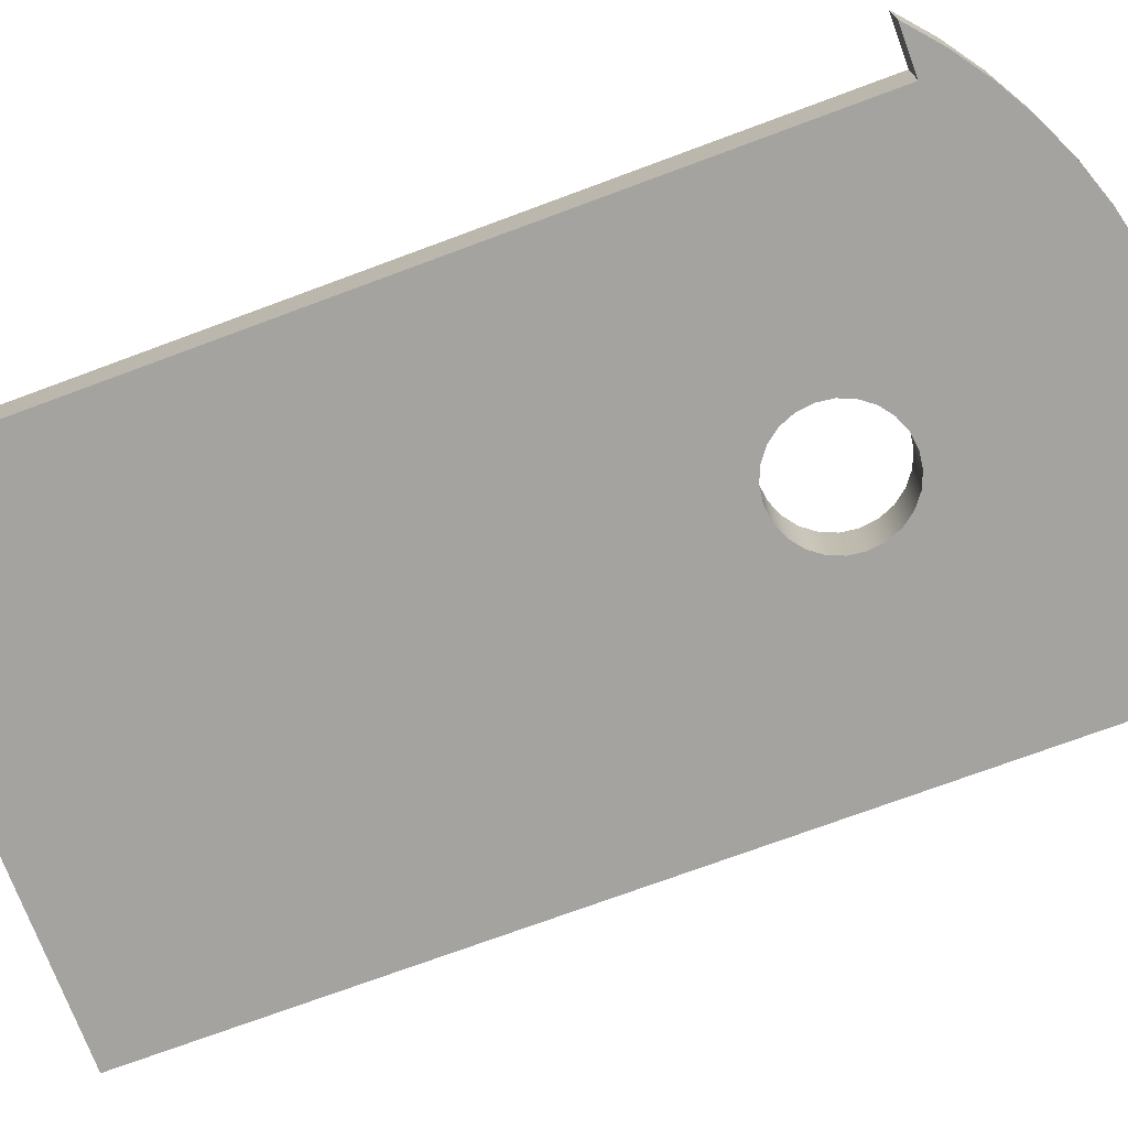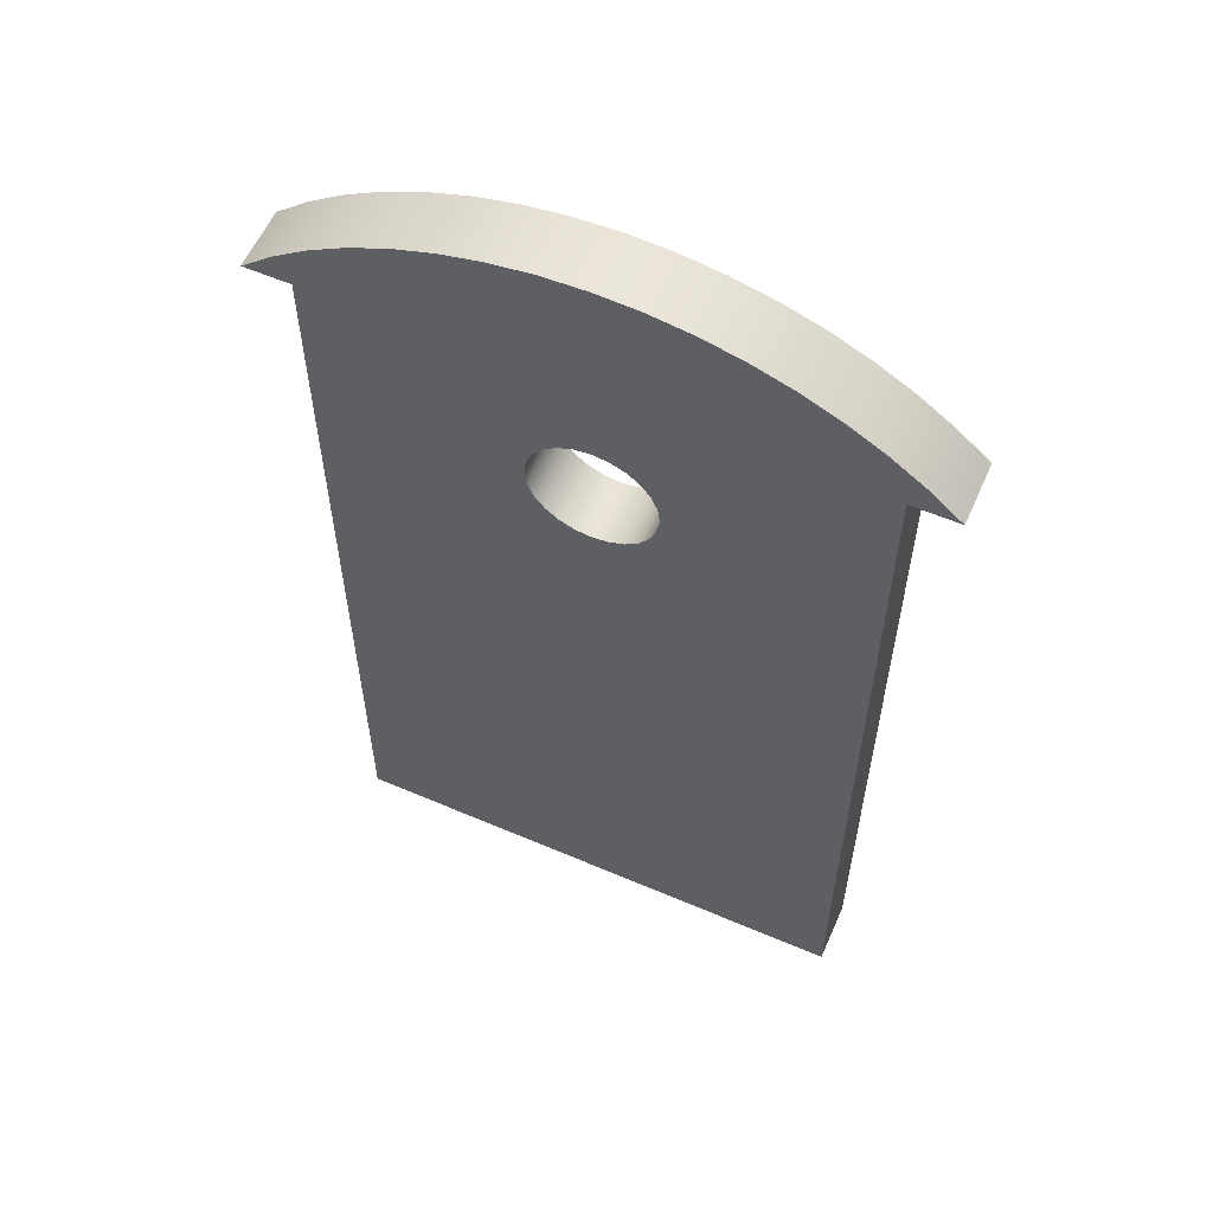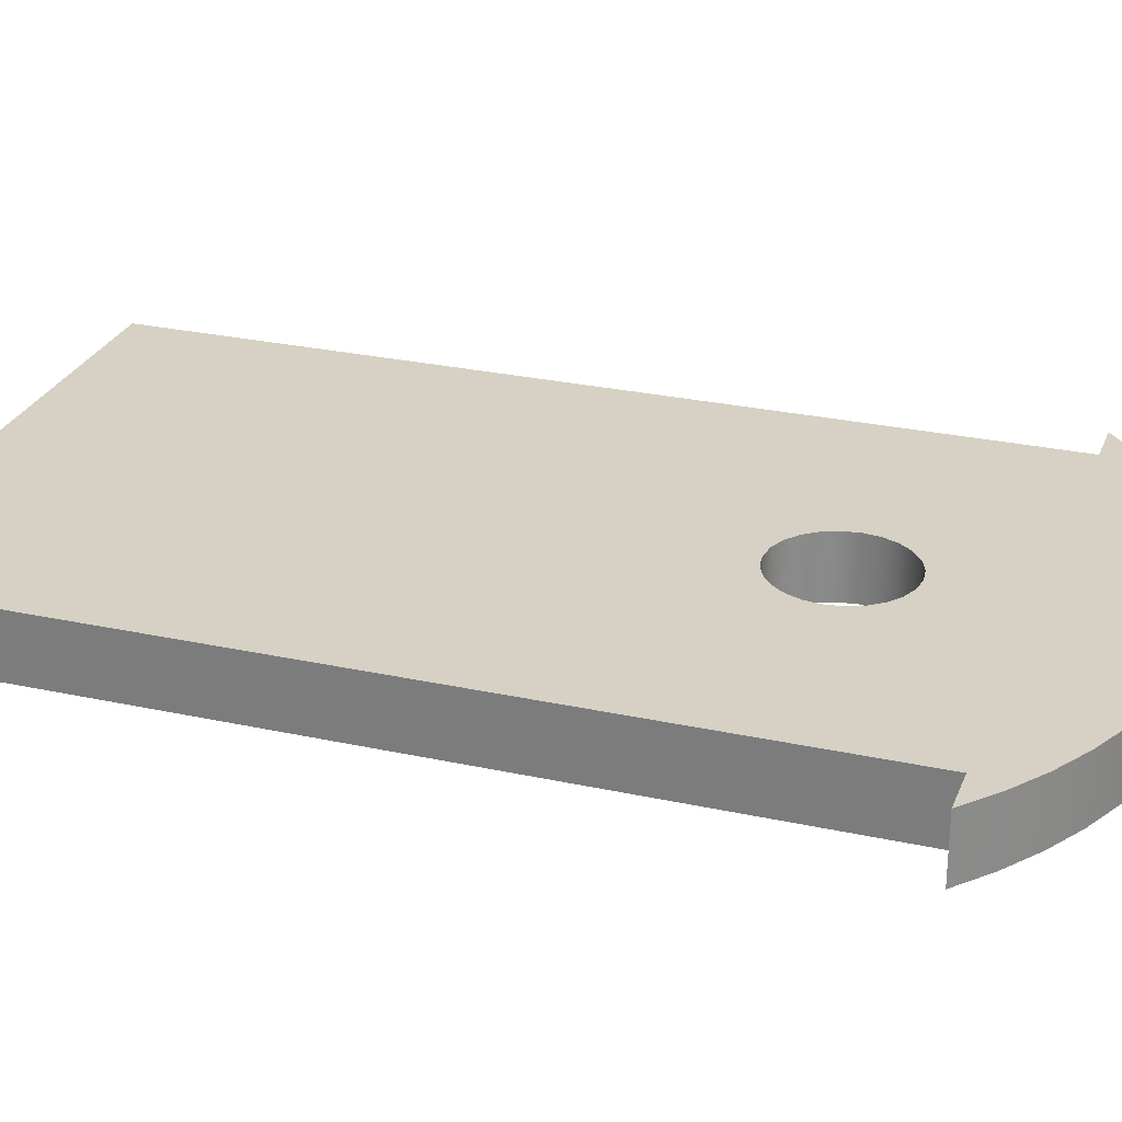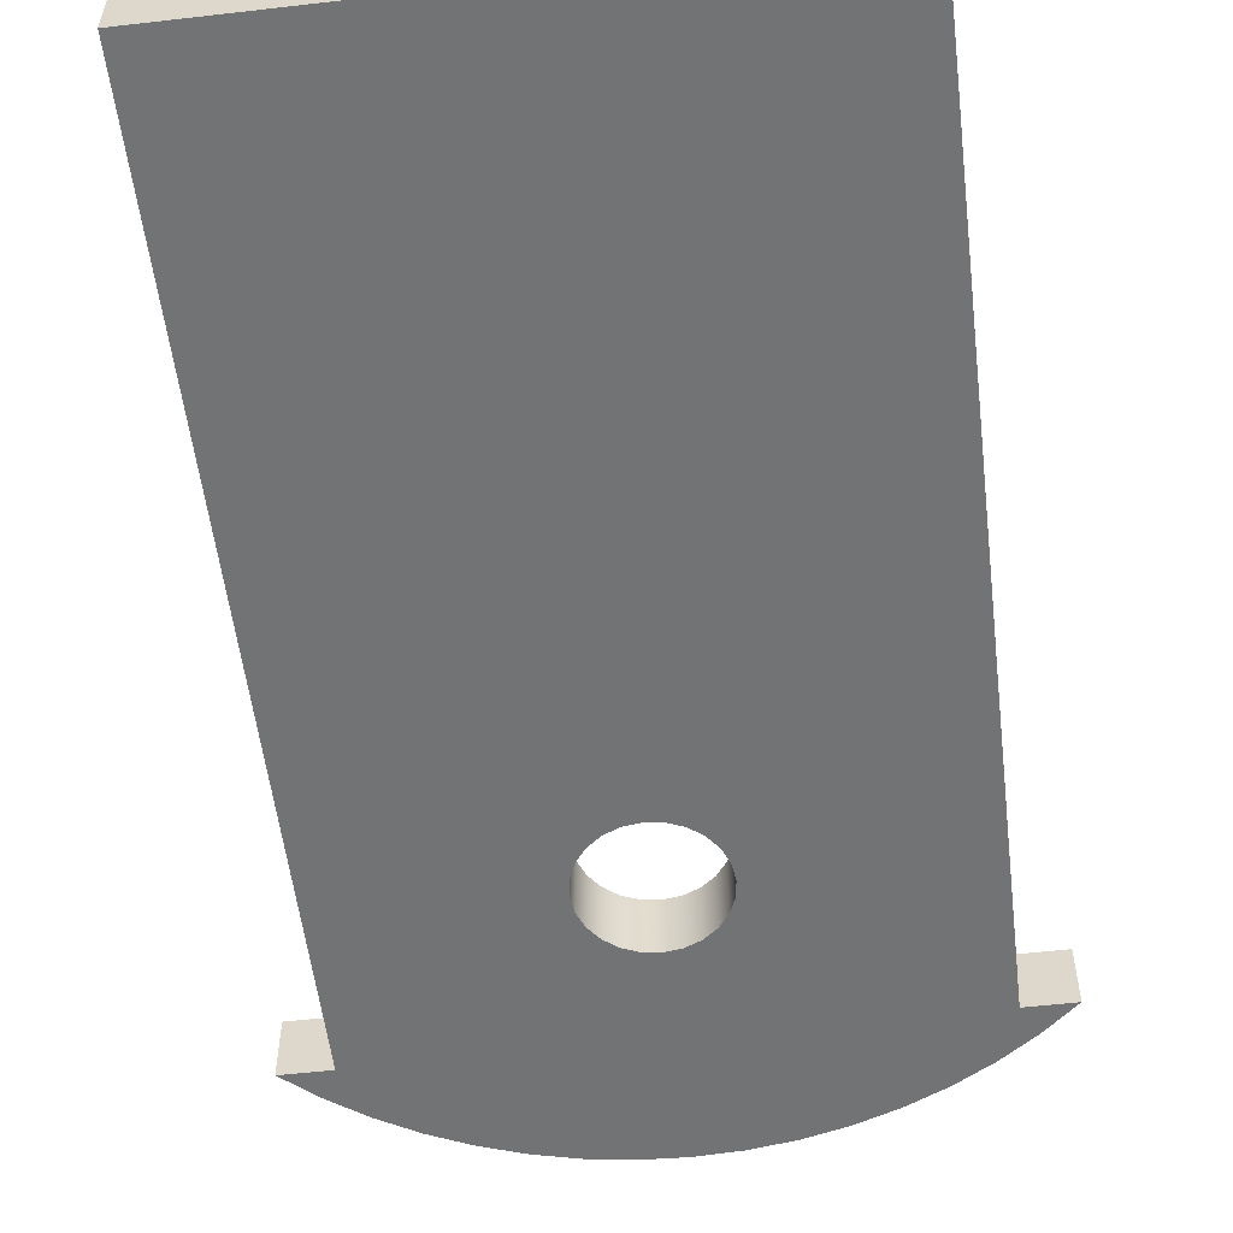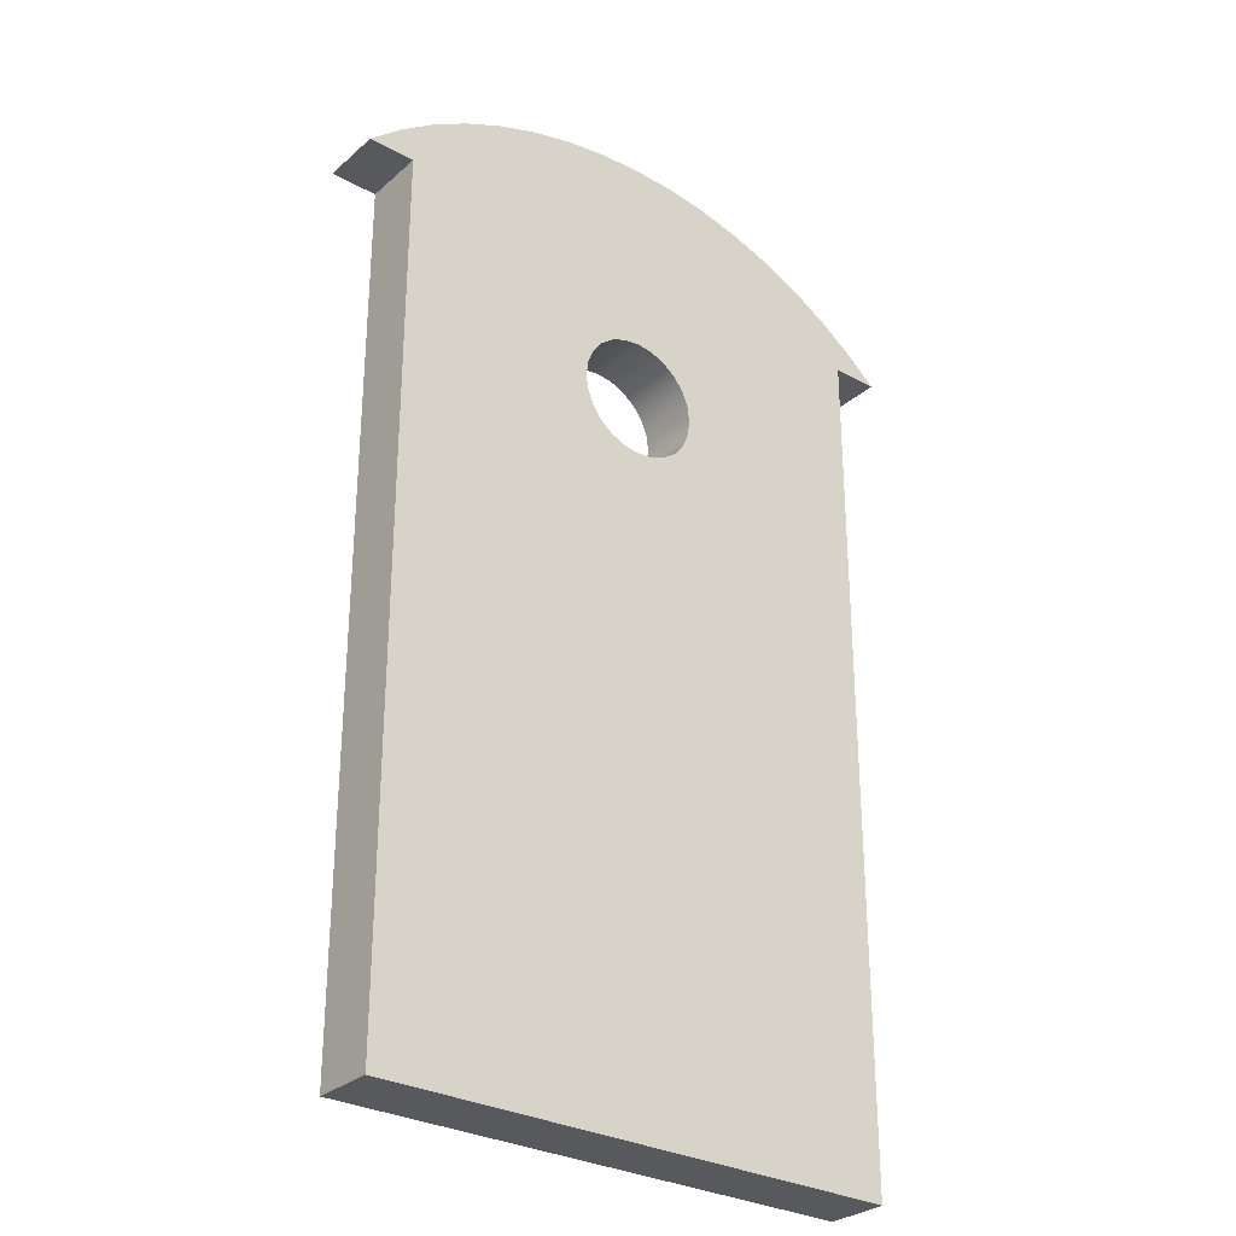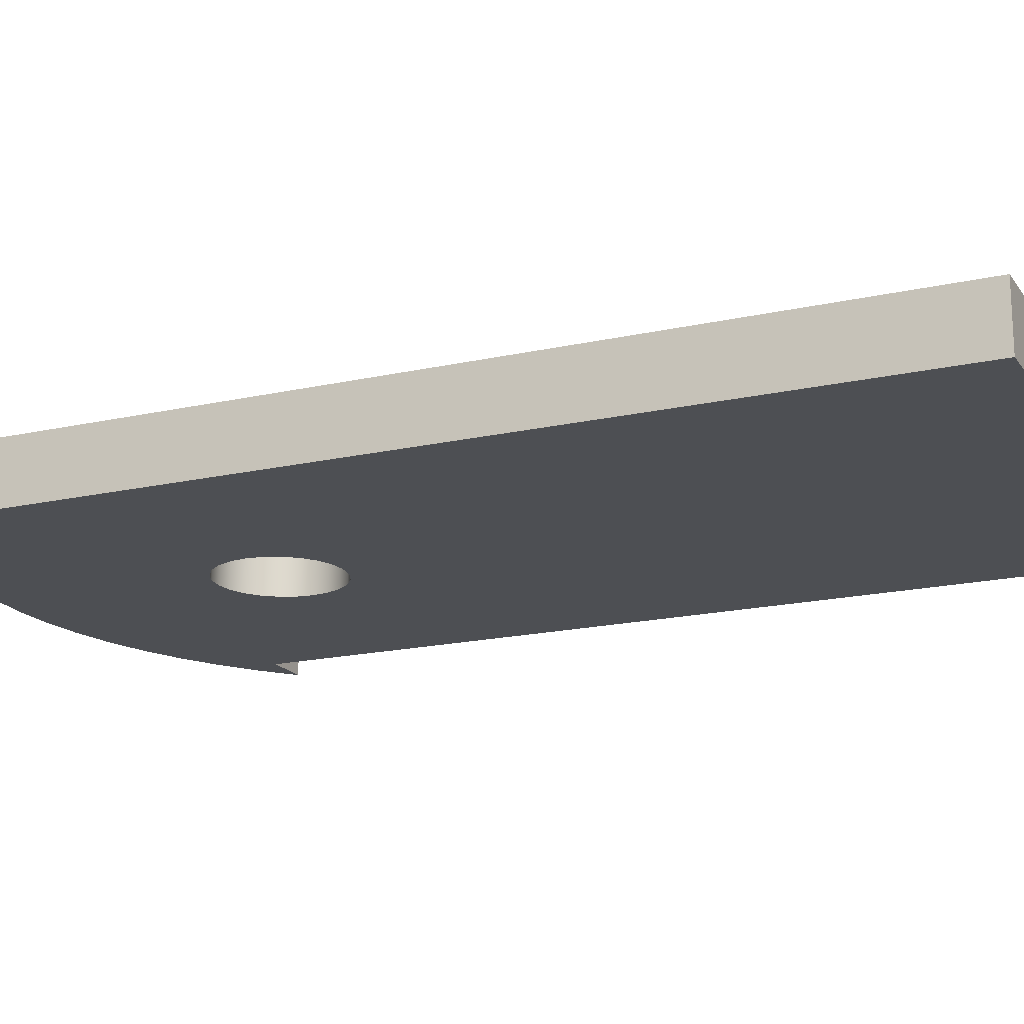
<metadata>
{"format":"obj","ext":"obj","renderer":"f3d","projection":"perspective","resolution":1024,"background":"white","views":[{"elev":-72.9,"azim":-69.6,"up":"+Y"},{"elev":58.8,"azim":23.8,"up":"+Z"},{"elev":27.0,"azim":-71.2,"up":"+Y"},{"elev":-55.8,"azim":-173.1,"up":"+Y"},{"elev":-29.8,"azim":141.4,"up":"+Z"},{"elev":-18.0,"azim":113.9,"up":"+Y"}]}
</metadata>
<code>
v 1.27 0.3175 -0.762
v 1.281 0.3175 -0.6798
v 1.313 0.3175 -0.6033
v 1.363 0.3175 -0.5375
v 1.429 0.3175 -0.487
v 1.505 0.3175 -0.4553
v 1.587 0.3175 -0.4445
v 1.67 0.3175 -0.4553
v 1.746 0.3175 -0.487
v 1.812 0.3175 -0.5375
v 1.862 0.3175 -0.6033
v 1.894 0.3175 -0.6798
v 1.905 0.3175 -0.762
v 1.894 0.3175 -0.8442
v 1.862 0.3175 -0.9208
v 1.812 0.3175 -0.9865
v 1.746 0.3175 -1.037
v 1.67 0.3175 -1.069
v 1.587 0.3175 -1.079
v 1.505 0.3175 -1.069
v 1.429 0.3175 -1.037
v 1.363 0.3175 -0.9865
v 1.313 0.3175 -0.9208
v 1.281 0.3175 -0.8442
v 1.27 0 -0.762
v 1.281 0 -0.8442
v 1.313 0 -0.9208
v 1.363 0 -0.9865
v 1.429 0 -1.037
v 1.505 0 -1.069
v 1.587 0 -1.079
v 1.67 0 -1.069
v 1.746 0 -1.037
v 1.812 0 -0.9865
v 1.862 0 -0.9208
v 1.894 0 -0.8442
v 1.905 0 -0.762
v 1.894 0 -0.6798
v 1.862 0 -0.6033
v 1.812 0 -0.5375
v 1.746 0 -0.487
v 1.67 0 -0.4553
v 1.587 0 -0.4445
v 1.505 0 -0.4553
v 1.429 0 -0.487
v 1.363 0 -0.5375
v 1.313 0 -0.6033
v 1.281 0 -0.6798
v 1.27 0.3175 -0.762
v 1.27 0 -0.762
v 0.2405 0 -6.939e-17
v 0 0 0
v 0 0.3175 0
v 0.2405 0.3175 -1.11e-16
v 0.2405 0 -4.445
v 0.2405 0 -6.939e-17
v 0.2405 0.3175 -1.11e-16
v 0.2405 0.3175 -4.445
v 2.935 0 -4.445
v 0.2405 0 -4.445
v 0.2405 0.3175 -4.445
v 2.935 0.3175 -4.445
v 2.935 0 0
v 2.935 0 -4.445
v 2.935 0.3175 -4.445
v 2.935 0.3175 0
v 3.175 0 0
v 2.935 0 0
v 2.935 0.3175 0
v 3.175 0.3175 0
v 0 0 0
v 0.1655 0 0.1432
v 0.3439 0 0.2701
v 0.5335 0 0.3795
v 0.7326 0 0.4704
v 0.9395 0 0.5419
v 1.152 0 0.5935
v 1.369 0 0.6246
v 1.587 0 0.635
v 1.806 0 0.6246
v 2.023 0 0.5935
v 2.236 0 0.5419
v 2.442 0 0.4704
v 2.642 0 0.3795
v 2.831 0 0.2701
v 3.009 0 0.1432
v 3.175 0 0
v 3.175 0.3175 0
v 3.009 0.3175 0.1432
v 2.831 0.3175 0.2701
v 2.642 0.3175 0.3795
v 2.442 0.3175 0.4704
v 2.236 0.3175 0.5419
v 2.023 0.3175 0.5935
v 1.806 0.3175 0.6246
v 1.587 0.3175 0.635
v 1.369 0.3175 0.6246
v 1.152 0.3175 0.5935
v 0.9395 0.3175 0.5419
v 0.7326 0.3175 0.4704
v 0.5335 0.3175 0.3795
v 0.3439 0.3175 0.2701
v 0.1655 0.3175 0.1432
v 0 0.3175 0
v 1.27 0.3175 -0.762
v 1.281 0.3175 -0.8442
v 1.313 0.3175 -0.9208
v 1.363 0.3175 -0.9865
v 1.429 0.3175 -1.037
v 1.505 0.3175 -1.069
v 1.587 0.3175 -1.079
v 1.67 0.3175 -1.069
v 1.746 0.3175 -1.037
v 1.812 0.3175 -0.9865
v 1.862 0.3175 -0.9208
v 1.894 0.3175 -0.8442
v 1.905 0.3175 -0.762
v 1.894 0.3175 -0.6798
v 1.862 0.3175 -0.6033
v 1.812 0.3175 -0.5375
v 1.746 0.3175 -0.487
v 1.67 0.3175 -0.4553
v 1.587 0.3175 -0.4445
v 1.505 0.3175 -0.4553
v 1.429 0.3175 -0.487
v 1.363 0.3175 -0.5375
v 1.313 0.3175 -0.6033
v 1.281 0.3175 -0.6798
v 0 0.3175 0
v 0.1655 0.3175 0.1432
v 0.3439 0.3175 0.2701
v 0.5335 0.3175 0.3795
v 0.7326 0.3175 0.4704
v 0.9395 0.3175 0.5419
v 1.152 0.3175 0.5935
v 1.369 0.3175 0.6246
v 1.587 0.3175 0.635
v 1.806 0.3175 0.6246
v 2.023 0.3175 0.5935
v 2.236 0.3175 0.5419
v 2.442 0.3175 0.4704
v 2.642 0.3175 0.3795
v 2.831 0.3175 0.2701
v 3.009 0.3175 0.1432
v 3.175 0.3175 0
v 2.935 0.3175 0
v 2.935 0.3175 -4.445
v 0.2405 0.3175 -4.445
v 0.2405 0.3175 -1.11e-16
v 1.27 0 -0.762
v 1.281 0 -0.6798
v 1.313 0 -0.6033
v 1.363 0 -0.5375
v 1.429 0 -0.487
v 1.505 0 -0.4553
v 1.587 0 -0.4445
v 1.67 0 -0.4553
v 1.746 0 -0.487
v 1.812 0 -0.5375
v 1.862 0 -0.6033
v 1.894 0 -0.6798
v 1.905 0 -0.762
v 1.894 0 -0.8442
v 1.862 0 -0.9208
v 1.812 0 -0.9865
v 1.746 0 -1.037
v 1.67 0 -1.069
v 1.587 0 -1.079
v 1.505 0 -1.069
v 1.429 0 -1.037
v 1.363 0 -0.9865
v 1.313 0 -0.9208
v 1.281 0 -0.8442
v 3.175 0 0
v 3.009 0 0.1432
v 2.831 0 0.2701
v 2.642 0 0.3795
v 2.442 0 0.4704
v 2.236 0 0.5419
v 2.023 0 0.5935
v 1.806 0 0.6246
v 1.587 0 0.635
v 1.369 0 0.6246
v 1.152 0 0.5935
v 0.9395 0 0.5419
v 0.7326 0 0.4704
v 0.5335 0 0.3795
v 0.3439 0 0.2701
v 0.1655 0 0.1432
v 0 0 0
v 0.2405 0 -6.939e-17
v 0.2405 0 -4.445
v 2.935 0 -4.445
v 2.935 0 0
g b43a0acc-e2be-11ea-9fb8-54bf646e7e1f
f 2 48 1
f 1 48 50
f 49 25 24
f 24 25 26
f 24 26 23
f 23 26 27
f 23 27 22
f 22 27 28
f 22 28 21
f 21 28 29
f 21 29 20
f 20 29 30
f 20 30 19
f 19 30 31
f 19 31 18
f 18 31 32
f 18 32 17
f 17 32 33
f 17 33 16
f 16 33 34
f 16 34 15
f 15 34 35
f 15 35 14
f 14 35 36
f 14 36 13
f 13 36 37
f 13 37 12
f 12 37 38
f 12 38 11
f 11 38 39
f 11 39 10
f 10 39 40
f 10 40 9
f 9 40 41
f 9 41 8
f 8 41 42
f 8 42 7
f 7 42 43
f 7 43 6
f 6 43 44
f 6 44 5
f 5 44 45
f 5 45 4
f 4 45 46
f 4 46 3
f 3 46 47
f 3 47 2
f 2 47 48
g b43aa71c-e2be-11ea-aee4-54bf646e7e1f
f 51 52 54
f 54 52 53
g b43b1c50-e2be-11ea-920e-54bf646e7e1f
f 55 56 58
f 58 56 57
g b43bb898-e2be-11ea-93e3-54bf646e7e1f
f 59 60 62
f 62 60 61
g b43c2dd4-e2be-11ea-a5a5-54bf646e7e1f
f 63 64 66
f 66 64 65
g b43cca1c-e2be-11ea-91be-54bf646e7e1f
f 67 68 70
f 70 68 69
g b43d666e-e2be-11ea-afcd-54bf646e7e1f
f 104 71 103
f 103 71 72
f 103 72 73
f 103 73 102
f 102 73 74
f 102 74 101
f 101 74 75
f 101 75 100
f 100 75 76
f 100 76 99
f 99 76 77
f 99 77 98
f 98 77 78
f 98 78 97
f 97 78 79
f 97 79 96
f 96 79 80
f 96 80 95
f 95 80 81
f 95 81 94
f 94 81 82
f 94 82 93
f 93 82 83
f 93 83 92
f 92 83 84
f 92 84 91
f 91 84 85
f 91 85 90
f 90 85 86
f 90 86 89
f 89 86 88
f 88 86 87
g b43e02ba-e2be-11ea-b009-54bf646e7e1f
f 128 105 149
f 149 105 106
f 149 106 107
f 149 107 148
f 148 107 108
f 148 108 109
f 109 110 148
f 148 110 111
f 148 111 147
f 147 111 112
f 147 112 113
f 113 114 147
f 147 114 115
f 147 115 146
f 146 115 116
f 146 116 117
f 117 118 146
f 146 118 142
f 146 142 143
f 142 118 141
f 141 118 119
f 141 119 140
f 140 119 120
f 140 120 139
f 139 120 121
f 139 121 138
f 138 121 122
f 138 122 137
f 137 122 123
f 137 123 124
f 137 124 136
f 136 124 125
f 136 125 135
f 135 125 126
f 135 126 134
f 134 126 127
f 134 127 133
f 133 127 128
f 133 128 132
f 132 128 149
f 132 149 131
f 131 149 130
f 130 149 129
f 143 144 146
f 146 144 145
g b43e9f00-e2be-11ea-b597-54bf646e7e1f
f 173 150 191
f 191 150 151
f 191 151 187
f 187 151 186
f 186 151 152
f 186 152 185
f 185 152 153
f 185 153 184
f 184 153 154
f 184 154 183
f 183 154 155
f 183 155 182
f 182 155 156
f 182 156 157
f 182 157 181
f 181 157 158
f 181 158 180
f 180 158 159
f 180 159 179
f 179 159 160
f 179 160 178
f 178 160 161
f 178 161 177
f 177 161 194
f 177 194 176
f 176 194 175
f 175 194 174
f 161 162 194
f 194 162 163
f 194 163 164
f 194 164 193
f 193 164 165
f 193 165 166
f 166 167 193
f 193 167 168
f 193 168 192
f 192 168 169
f 192 169 170
f 170 171 192
f 192 171 172
f 192 172 191
f 191 172 173
f 187 188 191
f 191 188 189
f 191 189 190

</code>
